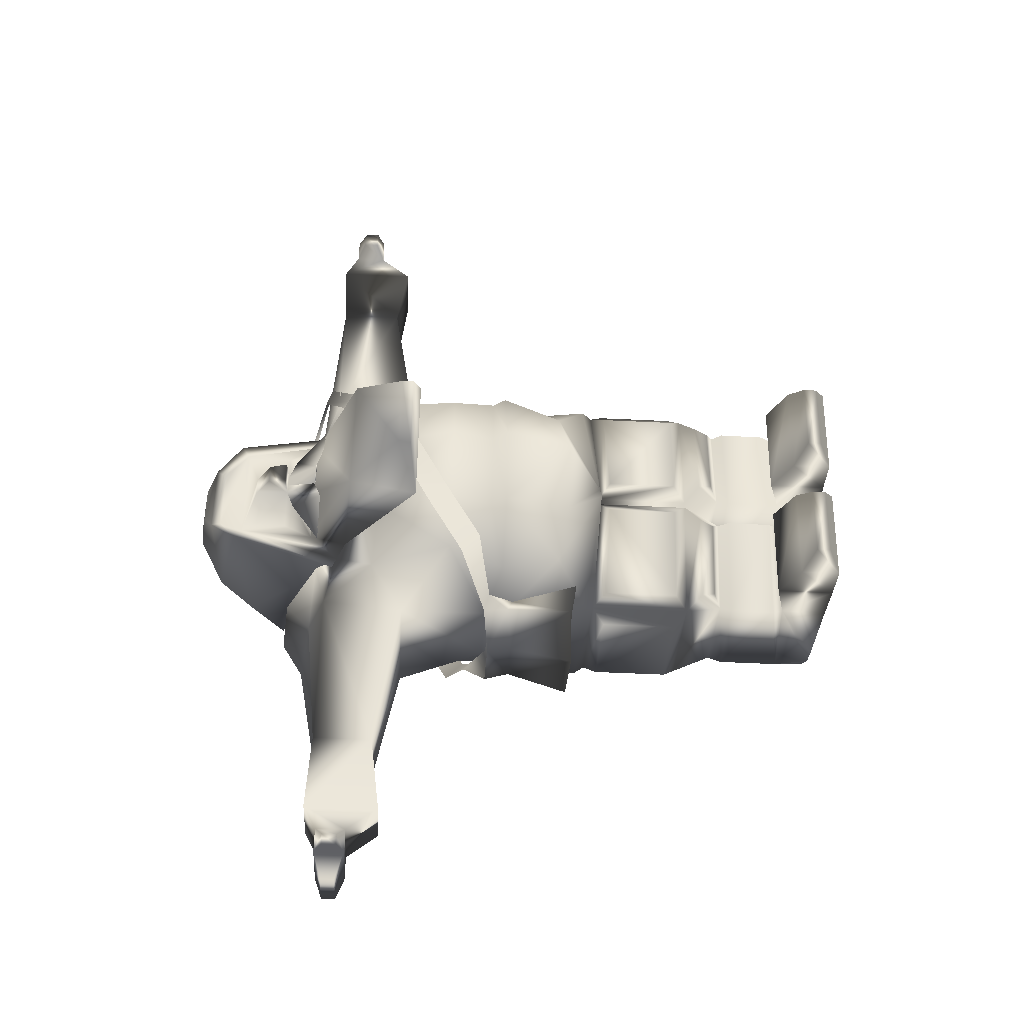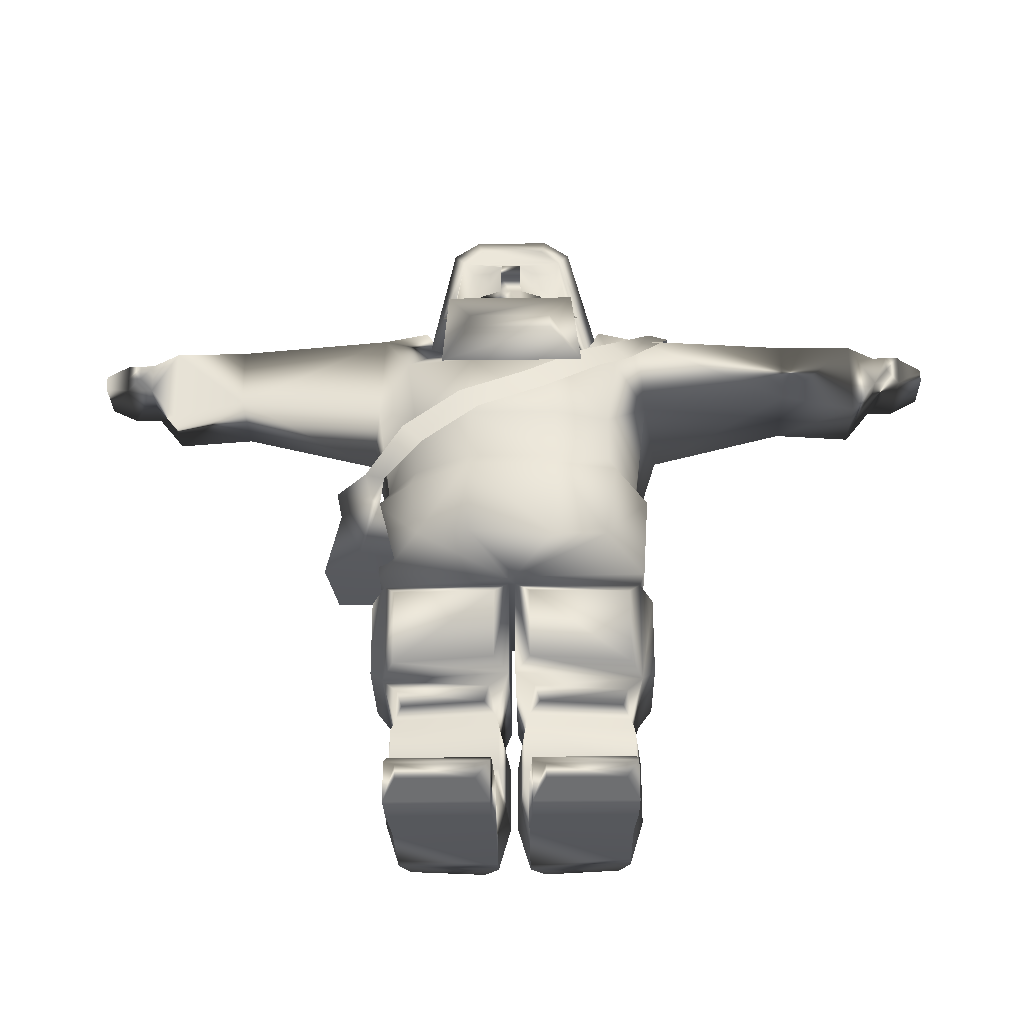
<metadata>
{"format":"obj","ext":"obj","renderer":"f3d","projection":"perspective","resolution":1024,"background":"white","views":[{"elev":55.3,"azim":-89.2,"up":"+Z"},{"elev":-30.9,"azim":1.4,"up":"+Y"}]}
</metadata>
<code>
g default
v 1.068 2.142 -0.7255
v 1.115 2.873 -0.5029
v 0.8667 2.898 -0.9704
v 0.6897 2.522 -0.9377
v 0.4764 5.269 -0.243
v 0.2266 5.433 -0.003404
v 0.05038 5.411 -0.2161
v 0.03318 5.279 -0.4158
v 0.6259 4.705 -0.5961
v 1.235 4.539 -0.5337
v 0.9304 4.719 -0.5599
v 0.8422 4.645 -0.8283
v 0.3625 4.612 -1.057
v 0.6487 4.204 0.3655
v 0.7454 4.228 0.3746
v 0.6373 4.423 -0.1169
v 0.6912 4.747 -0.6846
v -0.5401 4.204 0.3726
v -0.5514 4.423 -0.1099
v -0.6359 4.229 0.3863
v -0.5627 4.704 -0.5884
v -0.6293 4.749 -0.675
v 0.5838 5.019 -0.4631
v 0.5138 5.079 0.5257
v 2.285 4.301 0.2396
v 1.086 4.283 0.3949
v 1.054 4.447 -0.06703
v 2.281 4.335 -0.4065
v 0.8822 3.871 0.6796
v 0.761 4.371 0.3876
v 0.3904 3.829 0.8064
v 0.269 4.575 0.6488
v 0.5878 4.345 0.6479
v 0.283 4.33 0.8375
v 0.03491 4.638 0.6402
v 0.1156 4.636 0.6399
v 0.1245 4.393 0.7982
v 0.03176 4.415 0.5912
v 0.3092 4.409 0.5884
v -0.2456 4.412 0.5942
v -0.05461 4.395 0.8
v -0.04469 4.638 0.834
v -0.04596 4.639 0.6408
v 0.117 4.635 0.833
v 0.5031 4.416 0.5497
v 0.3831 4.652 0.5316
v 0.2098 4.749 0.5719
v -1.013 2.147 -0.7019
v -0.634 2.514 -0.9494
v -0.8082 2.898 -0.9601
v -1.049 2.873 -0.49
v -0.4078 5.27 -0.2368
v -0.1553 5.433 -0.000769
v 0.02991 4.757 -0.8556
v -1.17 4.539 -0.5187
v -0.8665 4.718 -0.5488
v -0.7804 4.643 -0.7852
v -0.3043 4.612 -1.052
v -0.4358 5.08 0.5333
v -0.5187 5.021 -0.4553
v -0.984 4.446 -0.04061
v -1.01 4.281 0.4357
v -2.211 4.3 0.2664
v -2.215 4.334 -0.3796
v -0.6689 4.37 0.4103
v -0.801 3.871 0.6894
v -0.2763 3.829 0.8102
v -0.5237 4.349 0.6572
v -0.196 4.578 0.6521
v -0.2107 4.332 0.8415
v -0.4452 4.419 0.5604
v 0.02908 4.417 0.5551
v -0.4346 4.029 1.373
v 0.5275 4.025 1.371
v -0.1403 4.753 0.5721
v -0.3195 4.652 0.5409
v -0.2934 2.229 0.8213
v -0.2937 2.749 0.9565
v 0.3917 2.751 0.9579
v 0.3636 2.206 0.8067
v -0.2983 2.521 -0.9429
v 0.3734 2.545 -0.9539
v 0.363 2.894 -1.026
v -0.3038 2.895 -1.023
v -2.993 4.022 -0.3219
v -2.793 3.771 -0.3362
v -2.793 4.366 -0.3051
v -2.993 4.259 -0.3095
v -0.2637 3.528 1.679
v -0.489 3.493 1.289
v -0.2539 3.624 1.694
v 0.3572 3.621 1.695
v 0.3693 3.528 1.675
v 0.6014 3.492 1.283
v 0.2699 0.779 -0.9493
v 0.1573 0.9694 -0.7643
v 0.1572 0.08587 -0.8
v 0.2698 0.1131 -0.9747
v 0.8492 0.7748 -0.8709
v 0.9348 0.9638 -0.6592
v 0.8491 0.109 -0.8963
v 0.9347 0.08024 -0.6948
v 0.9723 0.473 0.1515
v 0.9396 0.3884 0.1276
v 0.1634 0.3826 0.2417
v 0.1395 0.4647 0.2672
v 1.035 0.8587 -0.5653
v 1.035 0.3818 -0.5902
v 0.05777 0.3823 -0.6944
v 0.05785 0.8643 -0.6692
v 0.8415 2.99 -0.9233
v 0.3636 2.99 -0.9205
v 0.06777 2.085 -0.9447
v 0.05677 2.025 -0.8241
v 1.034 2.067 -0.6891
v 1.033 2.967 -0.4802
v 1.135 1.962 -0.595
v 1.034 1.268 -0.7309
v 1.135 1.363 -0.6264
v 0.1692 1.379 -0.9435
v 0.05663 1.275 -0.8632
v 0.9487 1.374 -0.8381
v 0.1693 1.934 -0.9146
v 0.9487 1.968 -0.807
v 3.461 4.188 -0.2637
v 3.26 4.26 -0.3467
v 3.26 4.022 -0.3592
v 3.461 4.086 -0.269
v 3.06 4.26 -0.3455
v 3.06 4.022 -0.358
v 2.86 4.367 -0.3387
v 2.86 3.772 -0.3699
v 0.5973 4.124 0.5198
v -0.4934 4.124 0.5263
v 2.281 3.857 -0.4314
v 1.235 3.675 -0.5781
v 0.8417 3.655 -0.8732
v 0.3624 3.667 -1.106
v 0.03148 5.029 -0.635
v 0.1424 0.8246 0.2896
v 0.1635 0.9154 0.2698
v 0.9396 0.9212 0.1556
v 0.9709 0.8303 0.1777
v 0.3837 2.875 0.8602
v 0.8084 2.884 0.792
v 0.864 2.781 0.7993
v 1.037 2.932 0.1856
v 1.126 2.836 0.1785
v 1.04 2.015 0.2992
v 1.077 2.087 0.3424
v 0.06435 1.958 0.44
v 0.06561 1.952 0.5798
v 0.7825 2.302 0.618
v 1.04 1.216 0.2574
v 1.14 1.321 0.1622
v 1.14 1.921 0.1936
v 0.8827 0.9773 0.2949
v 0.2512 0.9726 0.3878
v 0.9196 1.086 0.3323
v 0.2147 1.08 0.436
v 0.06421 1.209 0.4009
v 0.9558 1.31 0.3759
v 0.1777 1.304 0.4904
v 0.9559 1.904 0.4069
v 0.1778 1.859 0.5193
v 0.1766 5.422 0.1384
v 0.3186 5.299 0.4275
v 0.1812 5.386 0.3096
v 0.8755 0.07762 0.9691
v 0.9731 -0.01176 0.763
v 0.1963 -0.0121 0.772
v 0.2986 0.07737 0.9758
v 0.8755 0.1855 0.9747
v 0.9731 0.2959 0.779
v 0.2986 0.1852 0.9814
v 0.1963 0.2955 0.7881
v 0.9696 0.003879 0.4634
v 0.1928 0.003553 0.4725
v 0.9697 0.4599 0.4871
v 0.1929 0.4595 0.4962
v 0.9395 0.02245 0.1085
v 0.1633 0.0166 0.2226
v 0.1571 0.07139 -0.6577
v 0.9346 0.06576 -0.5526
v 3.251 4.167 0.2674
v 3.263 4.234 0.1609
v 3.263 3.996 0.1485
v 3.251 4.052 0.2614
v 3.15 4.167 0.268
v 3.063 4.234 0.1621
v 3.15 4.052 0.262
v 3.063 3.996 0.1497
v 3.463 4.068 0.06302
v 3.463 4.171 0.06839
v 0.4321 5.022 0.511
v 0.2897 5.223 0.4084
v 0.1089 4.907 0.6142
v 0.2068 4.877 0.5614
v 0.3506 4.9 0.5125
v 0.1101 4.78 0.8006
v 2.863 3.745 0.1378
v 2.863 4.34 0.1689
v 2.285 3.823 0.2147
v 1.127 3.627 0.3553
v 0.8085 3.222 0.8243
v 0.3852 3.212 0.9755
v 0.8457 4.65 -0.08053
v -0.7865 0.7746 -0.8615
v -0.8708 0.9636 -0.6488
v -0.8709 0.08001 -0.6845
v -0.7866 0.1087 -0.8869
v -0.2082 0.779 -0.9468
v -0.09463 0.9694 -0.7632
v -0.2082 0.1131 -0.9722
v -0.09472 0.08585 -0.7989
v 0.005949 0.8643 -0.6692
v 0.005866 0.3824 -0.6944
v -0.9703 0.3816 -0.5785
v -0.9703 0.8585 -0.5536
v -0.3032 2.99 -0.9166
v -0.7807 2.99 -0.9138
v -0.9712 2.067 -0.6773
v 0.004871 2.025 -0.8238
v -0.002609 2.099 -0.9442
v -0.9673 2.967 -0.4683
v -0.887 1.373 -0.8274
v -0.9713 1.268 -0.7192
v 0.004729 1.275 -0.863
v -0.1088 1.379 -0.942
v -0.8869 1.967 -0.7962
v -0.1087 1.934 -0.913
v -1.071 1.362 -0.6136
v -1.071 1.961 -0.5822
v -3.393 4.082 -0.2476
v -3.193 4.021 -0.3206
v -3.193 4.259 -0.3082
v -3.393 4.192 -0.2418
v -2.215 3.856 -0.4046
v -1.17 3.675 -0.5641
v -0.7805 3.656 -0.8924
v -0.3044 3.667 -1.102
v -0.8919 0.4597 0.4981
v -0.8661 0.3882 0.1381
v -0.08852 0.3825 0.2429
v -0.115 0.4596 0.4975
v -0.06596 0.468 0.2662
v -0.8996 0.4705 0.1634
v -0.8969 0.83 0.1886
v -0.866 0.921 0.1661
v -0.08843 0.9153 0.271
v -0.06709 0.8245 0.2905
v -0.7631 2.778 0.6108
v -0.7159 2.883 0.6115
v -0.2922 2.875 0.8647
v -1.052 2.836 0.1921
v -0.9633 2.932 0.1976
v -1.005 2.069 0.3558
v -0.9652 2.015 0.3109
v 0.003205 1.936 0.5741
v 0.01245 1.958 0.4402
v -0.7012 2.308 0.6498
v -1.066 1.321 0.175
v -0.9654 1.216 0.269
v -1.066 1.92 0.2064
v -0.1747 0.9725 0.3901
v -0.8073 0.9771 0.3048
v -0.1377 1.08 0.4379
v 0.01231 1.209 0.4009
v -0.8439 1.085 0.3426
v -0.1002 1.304 0.4918
v -0.8796 1.31 0.3866
v -0.1 1.859 0.5208
v -0.8796 1.904 0.4178
v -0.1061 5.387 0.3114
v -0.1036 5.422 0.1401
v -0.242 5.299 0.4309
v -0.2146 0.0776 0.9782
v -0.1148 -0.01192 0.7733
v -0.8917 -0.01183 0.7739
v -0.7915 0.07767 0.9786
v -0.2146 0.1855 0.9838
v -0.1148 0.2957 0.7892
v -0.7915 0.1856 0.9842
v -0.8917 0.2958 0.7898
v -0.115 0.003618 0.4737
v -0.8919 0.00372 0.4743
v -0.08858 0.01658 0.2239
v -0.8661 0.0222 0.1191
v -0.871 0.06552 -0.5422
v -0.09479 0.07135 -0.6566
v -3.176 4.051 0.2799
v -3.19 3.995 0.187
v -3.19 4.233 0.1994
v -3.176 4.168 0.286
v -3.077 4.051 0.2793
v -2.99 3.995 0.1858
v -3.077 4.168 0.2854
v -2.99 4.233 0.1982
v -3.39 4.172 0.1287
v -3.39 4.063 0.123
v -0.3565 5.022 0.5159
v -0.2151 5.223 0.4114
v -0.1372 4.875 0.5645
v -0.03765 4.907 0.615
v -0.2787 4.901 0.5189
v -0.03662 4.78 0.8013
v -2.79 4.34 0.2026
v -2.79 3.744 0.1715
v -2.211 3.822 0.2416
v -1.051 3.626 0.3679
v -0.7158 3.221 0.8531
v -0.2907 3.212 0.9802
v -0.7677 4.65 -0.0638
v -0.1481 3.711 -1.145
v 0.001563 3.566 -1.144
v 0.4476 3.882 -1.113
v 0.298 4.028 -1.114
v 0.927 4.212 -0.9641
v 0.7743 4.358 -0.92
v 1.329 4.57 -0.5394
v 1.179 4.635 -0.5398
v 1.336 4.36 0.2997
v 1.187 4.407 0.2995
v 0.992 3.938 0.6467
v 0.8423 4.084 0.646
v 0.7634 3.758 0.8248
v 0.6137 3.904 0.8241
v 0.3057 3.499 0.9142
v 0.1561 3.645 0.9135
v -0.2111 3.252 1.014
v -0.3608 3.398 1.014
v -0.6602 2.969 0.9427
v -0.8099 3.115 0.942
v -0.9813 2.886 0.5236
v -1.131 2.928 0.5234
v -1.329 2.93 -0.28
v -1.042 2.928 -0.28
v -0.831 3.087 -0.8779
v -0.9528 3.13 -0.7689
v -0.7459 3.15 -1.022
v -0.8956 3.296 -1.022
v -1.131 2.698 0.2613
v -1.09 2.897 0.2623
v -1.088 2.727 -0.2518
v -1.295 2.727 -0.2518
v -1.377 2.899 0.2623
v -1.337 2.699 0.2458
v -1.081 2.732 0.4523
v -1.013 2.691 0.466
v -1.141 2.214 0.5311
v -0.8815 2.157 0.5146
v -1.042 2.194 0.2206
v -1.452 2.198 0.2417
v -0.9852 2.232 -0.3803
v -1.393 2.235 -0.3804
g gnom:Gnome
f 9 15 16
f 16 15 14
f 21 19 20
f 20 19 18
f 24 15 23
f 23 15 17
f 30 14 29
f 29 14 31
f 42 35 44
f 44 35 36
f 36 39 46
f 46 39 45
f 21 54 9
f 9 54 17
f 59 60 20
f 20 60 22
f 66 18 62
f 62 18 65
f 45 72 73
f 73 72 71
f 71 43 76
f 76 43 75
f 79 78 80
f 80 78 77
f 82 81 83
f 83 81 84
f 86 85 87
f 87 85 88
f 73 90 91
f 91 90 89
f 73 91 74
f 74 91 92
f 93 92 89
f 89 92 91
f 74 92 94
f 94 92 93
f 96 95 97
f 97 95 98
f 100 99 96
f 96 99 95
f 100 102 99
f 99 102 101
f 95 99 98
f 98 99 101
f 105 104 106
f 106 104 103
f 102 100 108
f 108 100 107
f 97 109 96
f 96 109 110
f 112 111 83
f 83 111 3
f 114 113 115
f 115 113 1
f 116 2 111
f 111 2 3
f 3 4 83
f 83 4 82
f 1 113 4
f 4 113 82
f 118 115 119
f 119 115 117
f 118 121 122
f 122 121 120
f 121 114 120
f 120 114 123
f 115 124 114
f 114 124 123
f 115 118 124
f 124 118 122
f 124 122 123
f 123 122 120
f 121 118 96
f 96 118 100
f 127 126 128
f 128 126 125
f 130 129 127
f 127 129 126
f 43 40 69
f 69 40 68
f 36 32 39
f 39 32 33
f 94 93 90
f 90 93 89
f 132 131 130
f 130 131 129
f 134 133 90
f 90 133 94
f 28 131 135
f 135 131 132
f 10 28 136
f 136 28 135
f 12 10 137
f 137 10 136
f 136 116 137
f 137 116 111
f 12 137 13
f 13 137 138
f 111 112 137
f 137 112 138
f 38 40 72
f 72 40 71
f 38 72 39
f 39 72 45
f 139 8 23
f 23 8 5
f 23 17 139
f 139 17 54
f 102 97 101
f 101 97 98
f 141 140 142
f 142 140 143
f 102 108 104
f 104 108 103
f 100 142 107
f 107 142 143
f 97 105 109
f 109 105 106
f 96 110 141
f 141 110 140
f 143 140 103
f 103 140 106
f 143 103 107
f 107 103 108
f 140 110 106
f 106 110 109
f 144 79 145
f 145 79 146
f 145 146 147
f 147 146 148
f 149 115 150
f 150 115 1
f 147 148 116
f 116 148 2
f 151 149 152
f 152 149 150
f 146 79 153
f 153 79 80
f 146 153 148
f 148 153 150
f 2 148 1
f 1 148 150
f 150 153 152
f 152 153 80
f 154 118 155
f 155 118 119
f 115 149 117
f 117 149 156
f 149 154 156
f 156 154 155
f 117 156 119
f 119 156 155
f 142 157 141
f 141 157 158
f 154 159 142
f 142 159 157
f 161 160 154
f 154 160 159
f 161 141 160
f 160 141 158
f 160 158 159
f 159 158 157
f 161 154 163
f 163 154 162
f 149 164 154
f 154 164 162
f 149 151 164
f 164 151 165
f 161 163 151
f 151 163 165
f 164 165 162
f 162 165 163
f 167 6 168
f 168 6 166
f 171 170 172
f 172 170 169
f 170 174 169
f 169 174 173
f 174 176 173
f 173 176 175
f 176 171 175
f 175 171 172
f 173 175 169
f 169 175 172
f 178 177 171
f 171 177 170
f 179 174 177
f 177 174 170
f 179 180 174
f 174 180 176
f 180 178 176
f 176 178 171
f 182 181 178
f 178 181 177
f 181 104 177
f 177 104 179
f 105 180 104
f 104 180 179
f 182 178 105
f 105 178 180
f 97 183 105
f 105 183 182
f 97 102 183
f 183 102 184
f 102 104 184
f 184 104 181
f 181 182 184
f 184 182 183
f 161 121 141
f 141 121 96
f 118 154 100
f 100 154 142
f 151 114 161
f 161 114 121
f 187 186 188
f 188 186 185
f 190 189 186
f 186 189 185
f 190 192 189
f 189 192 191
f 192 187 191
f 191 187 188
f 189 191 185
f 185 191 188
f 187 127 193
f 193 127 128
f 126 186 125
f 125 186 194
f 186 187 194
f 194 187 193
f 125 194 128
f 128 194 193
f 192 130 187
f 187 130 127
f 129 190 126
f 126 190 186
f 14 15 195
f 195 15 24
f 195 24 196
f 196 24 167
f 24 5 167
f 167 5 6
f 41 70 40
f 40 70 68
f 36 37 32
f 32 37 34
f 37 39 34
f 34 39 33
f 36 47 197
f 197 47 198
f 45 195 46
f 46 195 199
f 195 197 199
f 199 197 198
f 46 199 47
f 47 199 198
f 197 200 36
f 36 200 44
f 201 132 192
f 192 132 130
f 131 202 129
f 129 202 190
f 201 192 202
f 202 192 190
f 45 74 133
f 133 74 94
f 195 45 14
f 14 45 133
f 203 135 201
f 201 135 132
f 28 25 131
f 131 25 202
f 25 203 202
f 202 203 201
f 204 136 203
f 203 136 135
f 204 203 26
f 26 203 25
f 14 18 31
f 31 18 67
f 26 29 204
f 204 29 205
f 136 204 116
f 116 204 147
f 204 205 147
f 147 205 145
f 29 31 205
f 205 31 206
f 206 144 205
f 205 144 145
f 207 30 27
f 27 30 26
f 207 27 11
f 11 27 10
f 11 9 207
f 207 9 16
f 207 16 30
f 30 16 14
f 209 208 210
f 210 208 211
f 209 213 208
f 208 213 212
f 213 215 212
f 212 215 214
f 212 214 208
f 208 214 211
f 215 213 217
f 217 213 216
f 210 218 209
f 209 218 219
f 220 84 221
f 221 84 50
f 220 112 84
f 84 112 83
f 223 222 224
f 224 222 48
f 114 223 113
f 113 223 224
f 225 221 51
f 51 221 50
f 81 49 84
f 84 49 50
f 81 224 49
f 49 224 48
f 113 224 82
f 82 224 81
f 228 227 229
f 229 227 226
f 222 230 227
f 227 230 226
f 222 223 230
f 230 223 231
f 228 229 223
f 223 229 231
f 230 231 226
f 226 231 229
f 222 227 233
f 233 227 232
f 228 213 227
f 227 213 209
f 236 235 237
f 237 235 234
f 88 85 236
f 236 85 235
f 64 238 87
f 87 238 86
f 55 239 64
f 64 239 238
f 13 58 9
f 9 58 21
f 57 240 55
f 55 240 239
f 221 225 240
f 240 225 239
f 13 138 58
f 58 138 241
f 241 240 58
f 58 240 57
f 138 112 241
f 241 112 220
f 241 220 240
f 240 220 221
f 54 22 139
f 139 22 60
f 139 60 8
f 8 60 52
f 244 243 245
f 245 243 242
f 210 211 215
f 215 211 214
f 244 246 243
f 243 246 247
f 250 249 251
f 251 249 248
f 215 217 244
f 244 217 246
f 213 250 216
f 216 250 251
f 210 243 218
f 218 243 247
f 209 219 249
f 249 219 248
f 251 248 246
f 246 248 247
f 251 246 216
f 216 246 217
f 248 219 247
f 247 219 218
f 253 252 254
f 254 252 78
f 254 78 144
f 144 78 79
f 253 256 252
f 252 256 255
f 256 225 255
f 255 225 51
f 222 258 48
f 48 258 257
f 260 259 258
f 258 259 257
f 260 151 259
f 259 151 152
f 252 261 78
f 78 261 77
f 257 261 255
f 255 261 252
f 51 48 255
f 255 48 257
f 77 261 259
f 259 261 257
f 259 152 77
f 152 80 77
f 227 263 232
f 232 263 262
f 263 258 262
f 262 258 264
f 258 222 264
f 264 222 233
f 264 233 262
f 262 233 232
f 249 250 266
f 266 250 265
f 268 267 250
f 250 267 265
f 268 263 267
f 267 263 269
f 263 249 269
f 269 249 266
f 267 269 265
f 265 269 266
f 263 268 271
f 271 268 270
f 268 260 270
f 270 260 272
f 258 273 260
f 260 273 272
f 258 263 273
f 273 263 271
f 273 271 272
f 272 271 270
f 166 275 168
f 168 275 274
f 276 167 274
f 274 167 168
f 6 53 166
f 166 53 275
f 276 274 53
f 53 274 275
f 279 278 280
f 280 278 277
f 278 282 277
f 277 282 281
f 282 284 281
f 281 284 283
f 284 279 283
f 283 279 280
f 281 283 277
f 277 283 280
f 286 285 279
f 279 285 278
f 245 282 285
f 285 282 278
f 245 242 282
f 282 242 284
f 242 286 284
f 284 286 279
f 287 285 288
f 288 285 286
f 287 244 285
f 285 244 245
f 288 286 243
f 243 286 242
f 210 289 243
f 243 289 288
f 215 290 210
f 210 290 289
f 215 244 290
f 290 244 287
f 287 288 290
f 290 288 289
f 263 227 249
f 249 227 209
f 228 268 213
f 213 268 250
f 223 260 228
f 228 260 268
f 293 292 294
f 294 292 291
f 296 295 292
f 292 295 291
f 296 298 295
f 295 298 297
f 298 293 297
f 297 293 294
f 295 297 291
f 291 297 294
f 292 293 300
f 300 293 299
f 293 236 299
f 299 236 237
f 235 292 234
f 234 292 300
f 237 234 299
f 299 234 300
f 298 88 293
f 293 88 236
f 85 296 235
f 235 296 292
f 18 301 20
f 20 301 59
f 301 302 59
f 59 302 276
f 302 196 276
f 276 196 167
f 59 276 52
f 52 276 53
f 43 69 41
f 41 69 70
f 43 304 75
f 75 304 303
f 301 305 304
f 304 305 303
f 71 76 301
f 301 76 305
f 76 75 305
f 305 75 303
f 301 195 302
f 302 195 196
f 197 304 200
f 200 304 306
f 304 43 306
f 306 43 42
f 306 42 200
f 200 42 44
f 195 301 197
f 197 301 304
f 308 307 296
f 296 307 298
f 307 87 298
f 298 87 88
f 86 308 85
f 85 308 296
f 71 134 73
f 73 134 90
f 301 18 71
f 71 18 134
f 63 307 309
f 309 307 308
f 63 64 307
f 307 64 87
f 238 309 86
f 86 309 308
f 310 62 309
f 309 62 63
f 310 309 239
f 239 309 238
f 114 151 223
f 223 151 260
f 62 310 66
f 66 310 311
f 239 225 310
f 310 225 256
f 310 256 311
f 311 256 253
f 31 67 206
f 206 67 312
f 66 311 67
f 67 311 312
f 206 312 144
f 144 312 254
f 312 311 254
f 254 311 253
f 313 65 19
f 19 65 18
f 19 21 313
f 313 21 56
f 313 56 61
f 61 56 55
f 313 61 65
f 65 61 62
f 14 133 18
f 18 133 134
f 316 315 317
f 317 315 314
f 318 316 319
f 319 316 317
f 320 318 321
f 321 318 319
f 322 320 323
f 323 320 321
f 322 323 324
f 324 323 325
f 324 325 326
f 326 325 327
f 326 327 328
f 328 327 329
f 328 329 330
f 330 329 331
f 330 331 332
f 332 331 333
f 332 333 334
f 334 333 335
f 338 337 339
f 339 337 336
f 340 338 341
f 341 338 339
f 315 340 314
f 314 340 341
f 337 343 344
f 344 343 342
f 337 344 336
f 336 344 345
f 336 345 346
f 346 345 347
f 335 348 334
f 334 348 349
f 334 349 343
f 343 349 342
f 335 346 348
f 348 346 347
f 351 350 352
f 352 350 353
f 354 352 355
f 355 352 353
f 348 350 349
f 349 350 351
f 342 349 352
f 352 349 351
f 348 347 350
f 350 347 353
f 342 352 344
f 344 352 354
f 345 344 355
f 355 344 354
f 347 345 353
f 353 345 355
f 2 1 3
f 3 1 4
f 6 5 7
f 5 8 7
f 10 9 11
f 12 9 10
f 13 9 12
f 15 9 17
f 20 22 21
f 23 5 24
f 26 25 27
f 27 25 28
f 10 27 28
f 30 29 26
f 33 32 34
f 36 35 37
f 35 38 37
f 38 39 37
f 40 38 41
f 35 42 43
f 46 47 36
f 49 48 50
f 50 48 51
f 8 52 7
f 52 53 7
f 21 22 54
f 21 55 56
f 57 55 21
f 58 57 21
f 53 6 7
f 59 52 60
f 62 61 63
f 61 64 63
f 55 64 61
f 66 67 18
f 69 68 70
f 38 35 41
f 35 43 41
f 73 74 45
f 43 71 40

</code>
